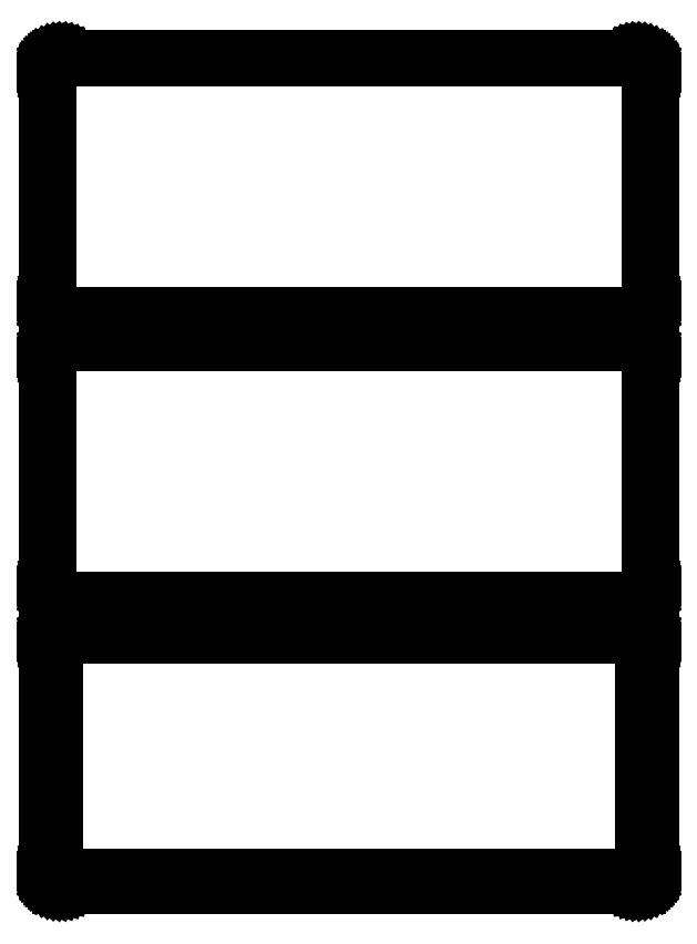
<metadata>
{"format":"dxf","ext":"dxf","renderer":"ezdxf+matplotlib","layout":"modelspace","background":"white","min_lineweight":24,"dpi":150}
</metadata>
<code>
0
SECTION
2
ENTITIES
0
LINE
8
0
10
100.9
20
450.1
11
101.5
21
450.2
0
LINE
8
0
10
101.5
20
450.2
11
102.1
21
450.5
0
LINE
8
0
10
102.1
20
450.5
11
102.7
21
450.8
0
LINE
8
0
10
102.7
20
450.8
11
103.2
21
451.1
0
LINE
8
0
10
103.2
20
451.1
11
103.6
21
451.6
0
LINE
8
0
10
103.6
20
451.6
11
104
21
452.1
0
LINE
8
0
10
104
20
452.1
11
104.4
21
452.6
0
LINE
8
0
10
104.4
20
452.6
11
104.6
21
453.2
0
LINE
8
0
10
104.6
20
453.2
11
104.8
21
453.8
0
LINE
8
0
10
104.8
20
453.8
11
105
21
454.4
0
LINE
8
0
10
105
20
454.4
11
105
21
455
0
LINE
8
0
10
105
20
455
11
105
21
535
0
LINE
8
0
10
105
20
535
11
105
21
535.6
0
LINE
8
0
10
105
20
535.6
11
104.8
21
536.2
0
LINE
8
0
10
104.8
20
536.2
11
104.6
21
536.8
0
LINE
8
0
10
104.6
20
536.8
11
104.4
21
537.4
0
LINE
8
0
10
104.4
20
537.4
11
104
21
537.9
0
LINE
8
0
10
104
20
537.9
11
103.6
21
538.4
0
LINE
8
0
10
103.6
20
538.4
11
103.2
21
538.9
0
LINE
8
0
10
103.2
20
538.9
11
102.7
21
539.2
0
LINE
8
0
10
102.7
20
539.2
11
102.1
21
539.5
0
LINE
8
0
10
102.1
20
539.5
11
101.5
21
539.8
0
LINE
8
0
10
101.5
20
539.8
11
100.9
21
539.9
0
LINE
8
0
10
100.9
20
539.9
11
100.3
21
540
0
LINE
8
0
10
100.3
20
540
11
-100.3
21
540
0
LINE
8
0
10
-100.3
20
540
11
-100.9
21
539.9
0
LINE
8
0
10
-100.9
20
539.9
11
-101.5
21
539.8
0
LINE
8
0
10
-101.5
20
539.8
11
-102.1
21
539.5
0
LINE
8
0
10
-102.1
20
539.5
11
-102.7
21
539.2
0
LINE
8
0
10
-102.7
20
539.2
11
-103.2
21
538.9
0
LINE
8
0
10
-103.2
20
538.9
11
-103.6
21
538.4
0
LINE
8
0
10
-103.6
20
538.4
11
-104
21
537.9
0
LINE
8
0
10
-104
20
537.9
11
-104.4
21
537.4
0
LINE
8
0
10
-104.4
20
537.4
11
-104.6
21
536.8
0
LINE
8
0
10
-104.6
20
536.8
11
-104.8
21
536.2
0
LINE
8
0
10
-104.8
20
536.2
11
-105
21
535.6
0
LINE
8
0
10
-105
20
535.6
11
-105
21
535
0
LINE
8
0
10
-105
20
535
11
-105
21
455
0
LINE
8
0
10
-105
20
455
11
-105
21
454.4
0
LINE
8
0
10
-105
20
454.4
11
-104.8
21
453.8
0
LINE
8
0
10
-104.8
20
453.8
11
-104.6
21
453.2
0
LINE
8
0
10
-104.6
20
453.2
11
-104.4
21
452.6
0
LINE
8
0
10
-104.4
20
452.6
11
-104
21
452.1
0
LINE
8
0
10
-104
20
452.1
11
-103.6
21
451.6
0
LINE
8
0
10
-103.6
20
451.6
11
-103.2
21
451.1
0
LINE
8
0
10
-103.2
20
451.1
11
-102.7
21
450.8
0
LINE
8
0
10
-102.7
20
450.8
11
-102.1
21
450.5
0
LINE
8
0
10
-102.1
20
450.5
11
-101.5
21
450.2
0
LINE
8
0
10
-101.5
20
450.2
11
-100.9
21
450.1
0
LINE
8
0
10
-100.9
20
450.1
11
-100.3
21
450
0
LINE
8
0
10
-100.3
20
450
11
100.3
21
450
0
LINE
8
0
10
100.3
20
450
11
100.9
21
450.1
0
LINE
8
0
10
-100
20
450.5
11
-100.6
21
450.6
0
LINE
8
0
10
-100.6
20
450.6
11
-101.2
21
450.7
0
LINE
8
0
10
-101.2
20
450.7
11
-101.8
21
451
0
LINE
8
0
10
-101.8
20
451
11
-102.3
21
451.2
0
LINE
8
0
10
-102.3
20
451.2
11
-102.8
21
451.6
0
LINE
8
0
10
-102.8
20
451.6
11
-103.2
21
452
0
LINE
8
0
10
-103.2
20
452
11
-103.6
21
452.5
0
LINE
8
0
10
-103.6
20
452.5
11
-103.9
21
453
0
LINE
8
0
10
-103.9
20
453
11
-104.2
21
453.5
0
LINE
8
0
10
-104.2
20
453.5
11
-104.4
21
454.1
0
LINE
8
0
10
-104.4
20
454.1
11
-104.5
21
454.7
0
LINE
8
0
10
-104.5
20
454.7
11
-104.5
21
455.2
0
LINE
8
0
10
-104.5
20
455.2
11
-104.5
21
534.8
0
LINE
8
0
10
-104.5
20
534.8
11
-104.5
21
535.3
0
LINE
8
0
10
-104.5
20
535.3
11
-104.4
21
535.9
0
LINE
8
0
10
-104.4
20
535.9
11
-104.2
21
536.5
0
LINE
8
0
10
-104.2
20
536.5
11
-103.9
21
537
0
LINE
8
0
10
-103.9
20
537
11
-103.6
21
537.5
0
LINE
8
0
10
-103.6
20
537.5
11
-103.2
21
538
0
LINE
8
0
10
-103.2
20
538
11
-102.8
21
538.4
0
LINE
8
0
10
-102.8
20
538.4
11
-102.3
21
538.8
0
LINE
8
0
10
-102.3
20
538.8
11
-101.8
21
539
0
LINE
8
0
10
-101.8
20
539
11
-101.2
21
539.3
0
LINE
8
0
10
-101.2
20
539.3
11
-100.6
21
539.4
0
LINE
8
0
10
-100.6
20
539.4
11
-100
21
539.5
0
LINE
8
0
10
-100
20
539.5
11
100
21
539.5
0
LINE
8
0
10
100
20
539.5
11
100.6
21
539.4
0
LINE
8
0
10
100.6
20
539.4
11
101.2
21
539.3
0
LINE
8
0
10
101.2
20
539.3
11
101.8
21
539
0
LINE
8
0
10
101.8
20
539
11
102.3
21
538.8
0
LINE
8
0
10
102.3
20
538.8
11
102.8
21
538.4
0
LINE
8
0
10
102.8
20
538.4
11
103.2
21
538
0
LINE
8
0
10
103.2
20
538
11
103.6
21
537.5
0
LINE
8
0
10
103.6
20
537.5
11
103.9
21
537
0
LINE
8
0
10
103.9
20
537
11
104.2
21
536.5
0
LINE
8
0
10
104.2
20
536.5
11
104.4
21
535.9
0
LINE
8
0
10
104.4
20
535.9
11
104.5
21
535.3
0
LINE
8
0
10
104.5
20
535.3
11
104.5
21
534.8
0
LINE
8
0
10
104.5
20
534.8
11
104.5
21
455.2
0
LINE
8
0
10
104.5
20
455.2
11
104.5
21
454.7
0
LINE
8
0
10
104.5
20
454.7
11
104.4
21
454.1
0
LINE
8
0
10
104.4
20
454.1
11
104.2
21
453.5
0
LINE
8
0
10
104.2
20
453.5
11
103.9
21
453
0
LINE
8
0
10
103.9
20
453
11
103.6
21
452.5
0
LINE
8
0
10
103.6
20
452.5
11
103.2
21
452
0
LINE
8
0
10
103.2
20
452
11
102.8
21
451.6
0
LINE
8
0
10
102.8
20
451.6
11
102.3
21
451.2
0
LINE
8
0
10
102.3
20
451.2
11
101.8
21
451
0
LINE
8
0
10
101.8
20
451
11
101.2
21
450.7
0
LINE
8
0
10
101.2
20
450.7
11
100.6
21
450.6
0
LINE
8
0
10
100.6
20
450.6
11
100
21
450.5
0
LINE
8
0
10
100
20
450.5
11
-100
21
450.5
0
LINE
8
0
10
100.9
20
351.1
11
101.5
21
351.2
0
LINE
8
0
10
101.5
20
351.2
11
102.1
21
351.5
0
LINE
8
0
10
102.1
20
351.5
11
102.7
21
351.8
0
LINE
8
0
10
102.7
20
351.8
11
103.2
21
352.1
0
LINE
8
0
10
103.2
20
352.1
11
103.6
21
352.6
0
LINE
8
0
10
103.6
20
352.6
11
104
21
353.1
0
LINE
8
0
10
104
20
353.1
11
104.4
21
353.6
0
LINE
8
0
10
104.4
20
353.6
11
104.6
21
354.2
0
LINE
8
0
10
104.6
20
354.2
11
104.8
21
354.8
0
LINE
8
0
10
104.8
20
354.8
11
105
21
355.4
0
LINE
8
0
10
105
20
355.4
11
105
21
356
0
LINE
8
0
10
105
20
356
11
105
21
436
0
LINE
8
0
10
105
20
436
11
105
21
436.6
0
LINE
8
0
10
105
20
436.6
11
104.8
21
437.2
0
LINE
8
0
10
104.8
20
437.2
11
104.6
21
437.8
0
LINE
8
0
10
104.6
20
437.8
11
104.4
21
438.4
0
LINE
8
0
10
104.4
20
438.4
11
104
21
438.9
0
LINE
8
0
10
104
20
438.9
11
103.6
21
439.4
0
LINE
8
0
10
103.6
20
439.4
11
103.2
21
439.9
0
LINE
8
0
10
103.2
20
439.9
11
102.7
21
440.2
0
LINE
8
0
10
102.7
20
440.2
11
102.1
21
440.5
0
LINE
8
0
10
102.1
20
440.5
11
101.5
21
440.8
0
LINE
8
0
10
101.5
20
440.8
11
100.9
21
440.9
0
LINE
8
0
10
100.9
20
440.9
11
100.3
21
441
0
LINE
8
0
10
100.3
20
441
11
-100.3
21
441
0
LINE
8
0
10
-100.3
20
441
11
-100.9
21
440.9
0
LINE
8
0
10
-100.9
20
440.9
11
-101.5
21
440.8
0
LINE
8
0
10
-101.5
20
440.8
11
-102.1
21
440.5
0
LINE
8
0
10
-102.1
20
440.5
11
-102.7
21
440.2
0
LINE
8
0
10
-102.7
20
440.2
11
-103.2
21
439.9
0
LINE
8
0
10
-103.2
20
439.9
11
-103.6
21
439.4
0
LINE
8
0
10
-103.6
20
439.4
11
-104
21
438.9
0
LINE
8
0
10
-104
20
438.9
11
-104.4
21
438.4
0
LINE
8
0
10
-104.4
20
438.4
11
-104.6
21
437.8
0
LINE
8
0
10
-104.6
20
437.8
11
-104.8
21
437.2
0
LINE
8
0
10
-104.8
20
437.2
11
-105
21
436.6
0
LINE
8
0
10
-105
20
436.6
11
-105
21
436
0
LINE
8
0
10
-105
20
436
11
-105
21
356
0
LINE
8
0
10
-105
20
356
11
-105
21
355.4
0
LINE
8
0
10
-105
20
355.4
11
-104.8
21
354.8
0
LINE
8
0
10
-104.8
20
354.8
11
-104.6
21
354.2
0
LINE
8
0
10
-104.6
20
354.2
11
-104.4
21
353.6
0
LINE
8
0
10
-104.4
20
353.6
11
-104
21
353.1
0
LINE
8
0
10
-104
20
353.1
11
-103.6
21
352.6
0
LINE
8
0
10
-103.6
20
352.6
11
-103.2
21
352.1
0
LINE
8
0
10
-103.2
20
352.1
11
-102.7
21
351.8
0
LINE
8
0
10
-102.7
20
351.8
11
-102.1
21
351.5
0
LINE
8
0
10
-102.1
20
351.5
11
-101.5
21
351.2
0
LINE
8
0
10
-101.5
20
351.2
11
-100.9
21
351.1
0
LINE
8
0
10
-100.9
20
351.1
11
-100.3
21
351
0
LINE
8
0
10
-100.3
20
351
11
100.3
21
351
0
LINE
8
0
10
100.3
20
351
11
100.9
21
351.1
0
LINE
8
0
10
-100
20
351.7
11
-100.6
21
351.8
0
LINE
8
0
10
-100.6
20
351.8
11
-101.2
21
351.9
0
LINE
8
0
10
-101.2
20
351.9
11
-101.7
21
352.1
0
LINE
8
0
10
-101.7
20
352.1
11
-102.2
21
352.4
0
LINE
8
0
10
-102.2
20
352.4
11
-102.7
21
352.7
0
LINE
8
0
10
-102.7
20
352.7
11
-103.1
21
353.1
0
LINE
8
0
10
-103.1
20
353.1
11
-103.5
21
353.6
0
LINE
8
0
10
-103.5
20
353.6
11
-103.8
21
354
0
LINE
8
0
10
-103.8
20
354
11
-104
21
354.6
0
LINE
8
0
10
-104
20
354.6
11
-104.2
21
355.1
0
LINE
8
0
10
-104.2
20
355.1
11
-104.3
21
355.7
0
LINE
8
0
10
-104.3
20
355.7
11
-104.3
21
356.2
0
LINE
8
0
10
-104.3
20
356.2
11
-104.3
21
435.8
0
LINE
8
0
10
-104.3
20
435.8
11
-104.3
21
436.3
0
LINE
8
0
10
-104.3
20
436.3
11
-104.2
21
436.9
0
LINE
8
0
10
-104.2
20
436.9
11
-104
21
437.4
0
LINE
8
0
10
-104
20
437.4
11
-103.8
21
438
0
LINE
8
0
10
-103.8
20
438
11
-103.5
21
438.4
0
LINE
8
0
10
-103.5
20
438.4
11
-103.1
21
438.9
0
LINE
8
0
10
-103.1
20
438.9
11
-102.7
21
439.3
0
LINE
8
0
10
-102.7
20
439.3
11
-102.2
21
439.6
0
LINE
8
0
10
-102.2
20
439.6
11
-101.7
21
439.9
0
LINE
8
0
10
-101.7
20
439.9
11
-101.2
21
440.1
0
LINE
8
0
10
-101.2
20
440.1
11
-100.6
21
440.2
0
LINE
8
0
10
-100.6
20
440.2
11
-100
21
440.3
0
LINE
8
0
10
-100
20
440.3
11
100
21
440.3
0
LINE
8
0
10
100
20
440.3
11
100.6
21
440.2
0
LINE
8
0
10
100.6
20
440.2
11
101.2
21
440.1
0
LINE
8
0
10
101.2
20
440.1
11
101.7
21
439.9
0
LINE
8
0
10
101.7
20
439.9
11
102.2
21
439.6
0
LINE
8
0
10
102.2
20
439.6
11
102.7
21
439.3
0
LINE
8
0
10
102.7
20
439.3
11
103.1
21
438.9
0
LINE
8
0
10
103.1
20
438.9
11
103.5
21
438.4
0
LINE
8
0
10
103.5
20
438.4
11
103.8
21
438
0
LINE
8
0
10
103.8
20
438
11
104
21
437.4
0
LINE
8
0
10
104
20
437.4
11
104.2
21
436.9
0
LINE
8
0
10
104.2
20
436.9
11
104.3
21
436.3
0
LINE
8
0
10
104.3
20
436.3
11
104.3
21
435.8
0
LINE
8
0
10
104.3
20
435.8
11
104.3
21
356.2
0
LINE
8
0
10
104.3
20
356.2
11
104.3
21
355.7
0
LINE
8
0
10
104.3
20
355.7
11
104.2
21
355.1
0
LINE
8
0
10
104.2
20
355.1
11
104
21
354.6
0
LINE
8
0
10
104
20
354.6
11
103.8
21
354
0
LINE
8
0
10
103.8
20
354
11
103.5
21
353.6
0
LINE
8
0
10
103.5
20
353.6
11
103.1
21
353.1
0
LINE
8
0
10
103.1
20
353.1
11
102.7
21
352.7
0
LINE
8
0
10
102.7
20
352.7
11
102.2
21
352.4
0
LINE
8
0
10
102.2
20
352.4
11
101.7
21
352.1
0
LINE
8
0
10
101.7
20
352.1
11
101.2
21
351.9
0
LINE
8
0
10
101.2
20
351.9
11
100.6
21
351.8
0
LINE
8
0
10
100.6
20
351.8
11
100
21
351.7
0
LINE
8
0
10
100
20
351.7
11
-100
21
351.7
0
LINE
8
0
10
100.9
20
252.1
11
101.5
21
252.2
0
LINE
8
0
10
101.5
20
252.2
11
102.1
21
252.5
0
LINE
8
0
10
102.1
20
252.5
11
102.7
21
252.8
0
LINE
8
0
10
102.7
20
252.8
11
103.2
21
253.1
0
LINE
8
0
10
103.2
20
253.1
11
103.6
21
253.6
0
LINE
8
0
10
103.6
20
253.6
11
104
21
254.1
0
LINE
8
0
10
104
20
254.1
11
104.4
21
254.6
0
LINE
8
0
10
104.4
20
254.6
11
104.6
21
255.2
0
LINE
8
0
10
104.6
20
255.2
11
104.8
21
255.8
0
LINE
8
0
10
104.8
20
255.8
11
105
21
256.4
0
LINE
8
0
10
105
20
256.4
11
105
21
257
0
LINE
8
0
10
105
20
257
11
105
21
337
0
LINE
8
0
10
105
20
337
11
105
21
337.6
0
LINE
8
0
10
105
20
337.6
11
104.8
21
338.2
0
LINE
8
0
10
104.8
20
338.2
11
104.6
21
338.8
0
LINE
8
0
10
104.6
20
338.8
11
104.4
21
339.4
0
LINE
8
0
10
104.4
20
339.4
11
104
21
339.9
0
LINE
8
0
10
104
20
339.9
11
103.6
21
340.4
0
LINE
8
0
10
103.6
20
340.4
11
103.2
21
340.9
0
LINE
8
0
10
103.2
20
340.9
11
102.7
21
341.2
0
LINE
8
0
10
102.7
20
341.2
11
102.1
21
341.5
0
LINE
8
0
10
102.1
20
341.5
11
101.5
21
341.8
0
LINE
8
0
10
101.5
20
341.8
11
100.9
21
341.9
0
LINE
8
0
10
100.9
20
341.9
11
100.3
21
342
0
LINE
8
0
10
100.3
20
342
11
-100.3
21
342
0
LINE
8
0
10
-100.3
20
342
11
-100.9
21
341.9
0
LINE
8
0
10
-100.9
20
341.9
11
-101.5
21
341.8
0
LINE
8
0
10
-101.5
20
341.8
11
-102.1
21
341.5
0
LINE
8
0
10
-102.1
20
341.5
11
-102.7
21
341.2
0
LINE
8
0
10
-102.7
20
341.2
11
-103.2
21
340.9
0
LINE
8
0
10
-103.2
20
340.9
11
-103.6
21
340.4
0
LINE
8
0
10
-103.6
20
340.4
11
-104
21
339.9
0
LINE
8
0
10
-104
20
339.9
11
-104.4
21
339.4
0
LINE
8
0
10
-104.4
20
339.4
11
-104.6
21
338.8
0
LINE
8
0
10
-104.6
20
338.8
11
-104.8
21
338.2
0
LINE
8
0
10
-104.8
20
338.2
11
-105
21
337.6
0
LINE
8
0
10
-105
20
337.6
11
-105
21
337
0
LINE
8
0
10
-105
20
337
11
-105
21
257
0
LINE
8
0
10
-105
20
257
11
-105
21
256.4
0
LINE
8
0
10
-105
20
256.4
11
-104.8
21
255.8
0
LINE
8
0
10
-104.8
20
255.8
11
-104.6
21
255.2
0
LINE
8
0
10
-104.6
20
255.2
11
-104.4
21
254.6
0
LINE
8
0
10
-104.4
20
254.6
11
-104
21
254.1
0
LINE
8
0
10
-104
20
254.1
11
-103.6
21
253.6
0
LINE
8
0
10
-103.6
20
253.6
11
-103.2
21
253.1
0
LINE
8
0
10
-103.2
20
253.1
11
-102.7
21
252.8
0
LINE
8
0
10
-102.7
20
252.8
11
-102.1
21
252.5
0
LINE
8
0
10
-102.1
20
252.5
11
-101.5
21
252.2
0
LINE
8
0
10
-101.5
20
252.2
11
-100.9
21
252.1
0
LINE
8
0
10
-100.9
20
252.1
11
-100.3
21
252
0
LINE
8
0
10
-100.3
20
252
11
100.3
21
252
0
LINE
8
0
10
100.3
20
252
11
100.9
21
252.1
0
LINE
8
0
10
-99.88
20
255.1
11
-100.1
21
255.2
0
LINE
8
0
10
-100.1
20
255.2
11
-100.4
21
255.2
0
LINE
8
0
10
-100.4
20
255.2
11
-100.6
21
255.3
0
LINE
8
0
10
-100.6
20
255.3
11
-100.9
21
255.5
0
LINE
8
0
10
-100.9
20
255.5
11
-101.1
21
255.6
0
LINE
8
0
10
-101.1
20
255.6
11
-101.3
21
255.8
0
LINE
8
0
10
-101.3
20
255.8
11
-101.5
21
256
0
LINE
8
0
10
-101.5
20
256
11
-101.6
21
256.2
0
LINE
8
0
10
-101.6
20
256.2
11
-101.7
21
256.5
0
LINE
8
0
10
-101.7
20
256.5
11
-101.8
21
256.7
0
LINE
8
0
10
-101.8
20
256.7
11
-101.8
21
257
0
LINE
8
0
10
-101.8
20
257
11
-101.9
21
257.2
0
LINE
8
0
10
-101.9
20
257.2
11
-101.9
21
336.8
0
LINE
8
0
10
-101.9
20
336.8
11
-101.8
21
337
0
LINE
8
0
10
-101.8
20
337
11
-101.8
21
337.3
0
LINE
8
0
10
-101.8
20
337.3
11
-101.7
21
337.5
0
LINE
8
0
10
-101.7
20
337.5
11
-101.6
21
337.8
0
LINE
8
0
10
-101.6
20
337.8
11
-101.5
21
338
0
LINE
8
0
10
-101.5
20
338
11
-101.3
21
338.2
0
LINE
8
0
10
-101.3
20
338.2
11
-101.1
21
338.4
0
LINE
8
0
10
-101.1
20
338.4
11
-100.9
21
338.5
0
LINE
8
0
10
-100.9
20
338.5
11
-100.6
21
338.7
0
LINE
8
0
10
-100.6
20
338.7
11
-100.4
21
338.8
0
LINE
8
0
10
-100.4
20
338.8
11
-100.1
21
338.8
0
LINE
8
0
10
-100.1
20
338.8
11
-99.88
21
338.9
0
LINE
8
0
10
-99.88
20
338.9
11
99.88
21
338.9
0
LINE
8
0
10
99.88
20
338.9
11
100.1
21
338.8
0
LINE
8
0
10
100.1
20
338.8
11
100.4
21
338.8
0
LINE
8
0
10
100.4
20
338.8
11
100.6
21
338.7
0
LINE
8
0
10
100.6
20
338.7
11
100.9
21
338.5
0
LINE
8
0
10
100.9
20
338.5
11
101.1
21
338.4
0
LINE
8
0
10
101.1
20
338.4
11
101.3
21
338.2
0
LINE
8
0
10
101.3
20
338.2
11
101.5
21
338
0
LINE
8
0
10
101.5
20
338
11
101.6
21
337.8
0
LINE
8
0
10
101.6
20
337.8
11
101.7
21
337.5
0
LINE
8
0
10
101.7
20
337.5
11
101.8
21
337.3
0
LINE
8
0
10
101.8
20
337.3
11
101.8
21
337
0
LINE
8
0
10
101.8
20
337
11
101.9
21
336.8
0
LINE
8
0
10
101.9
20
336.8
11
101.9
21
257.2
0
LINE
8
0
10
101.9
20
257.2
11
101.8
21
257
0
LINE
8
0
10
101.8
20
257
11
101.8
21
256.7
0
LINE
8
0
10
101.8
20
256.7
11
101.7
21
256.5
0
LINE
8
0
10
101.7
20
256.5
11
101.6
21
256.2
0
LINE
8
0
10
101.6
20
256.2
11
101.5
21
256
0
LINE
8
0
10
101.5
20
256
11
101.3
21
255.8
0
LINE
8
0
10
101.3
20
255.8
11
101.1
21
255.6
0
LINE
8
0
10
101.1
20
255.6
11
100.9
21
255.5
0
LINE
8
0
10
100.9
20
255.5
11
100.6
21
255.3
0
LINE
8
0
10
100.6
20
255.3
11
100.4
21
255.2
0
LINE
8
0
10
100.4
20
255.2
11
100.1
21
255.2
0
LINE
8
0
10
100.1
20
255.2
11
99.88
21
255.1
0
LINE
8
0
10
99.88
20
255.1
11
-99.88
21
255.1
0
ENDSEC
0
EOF

</code>
